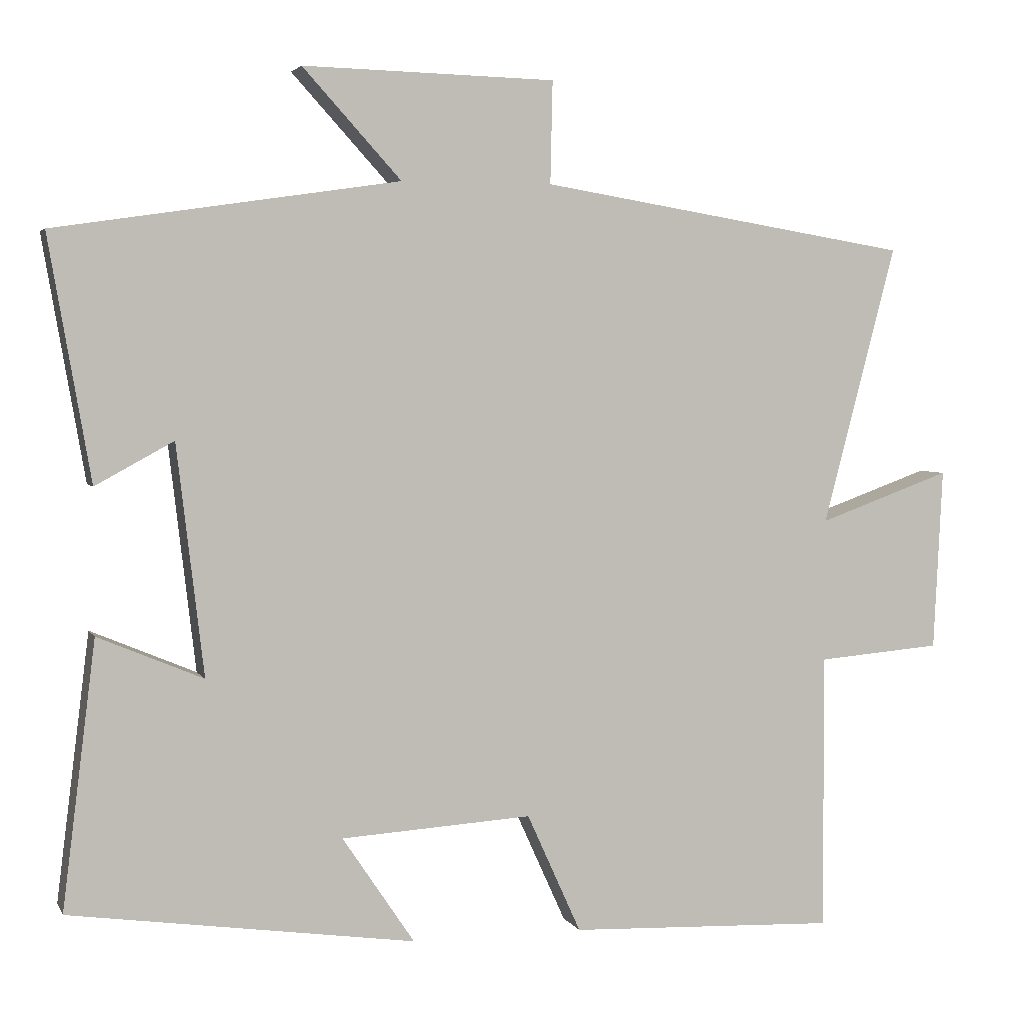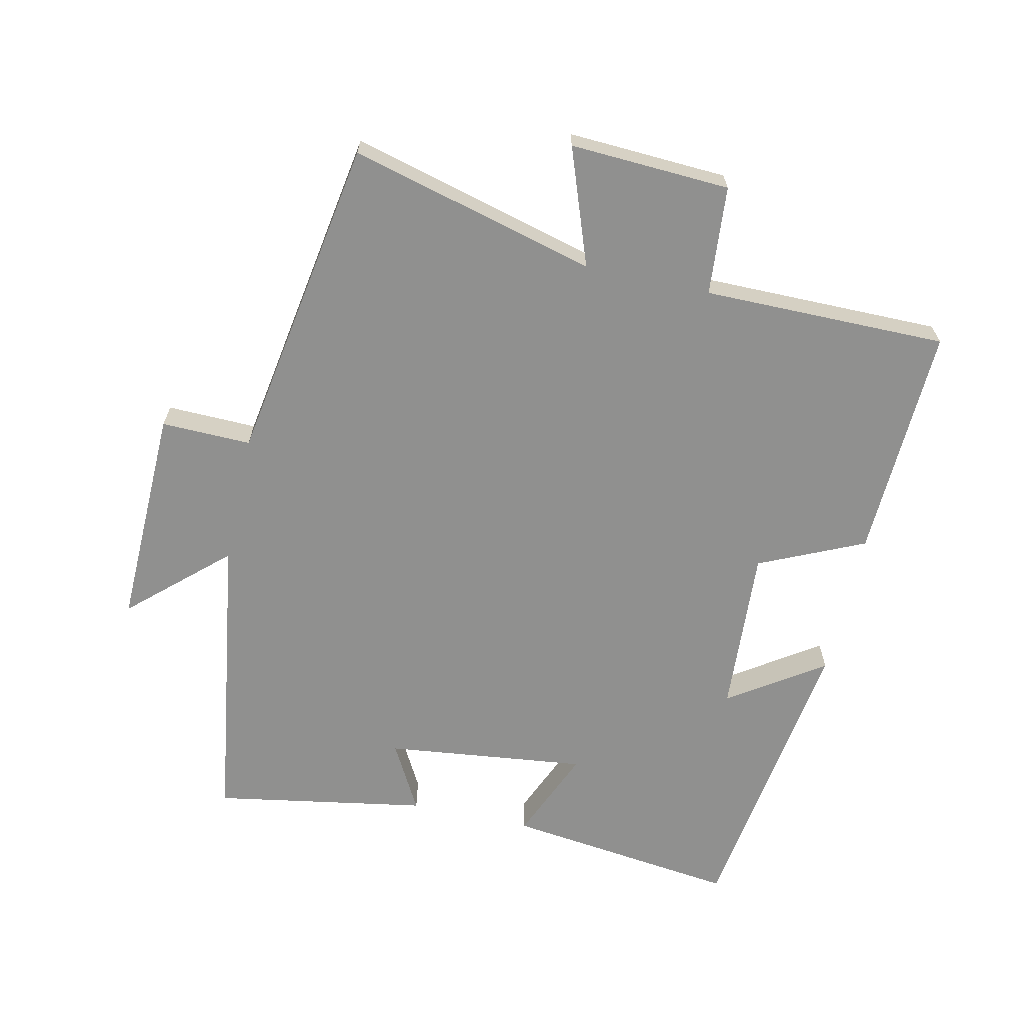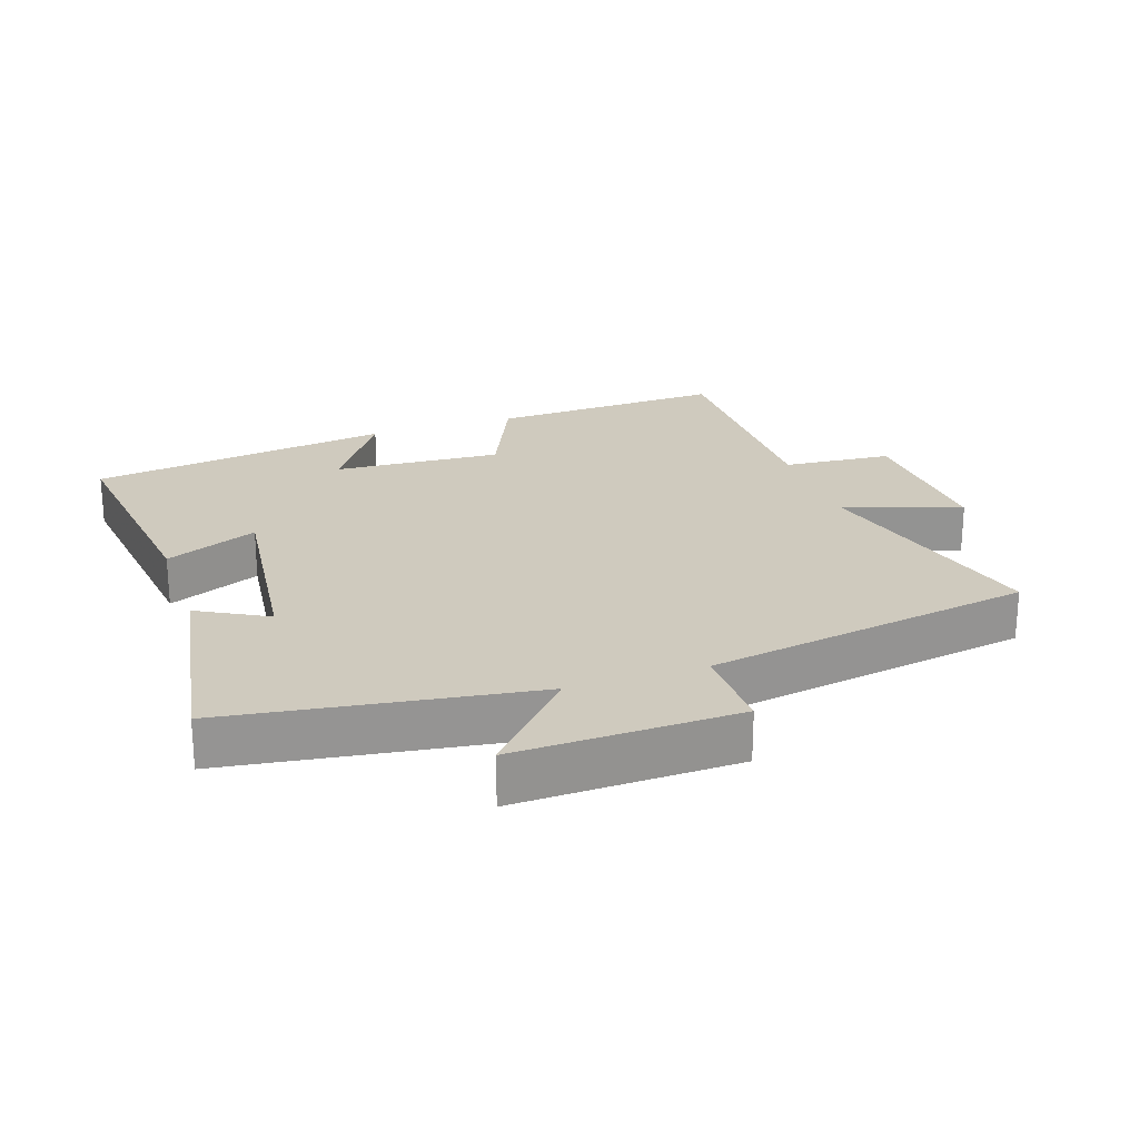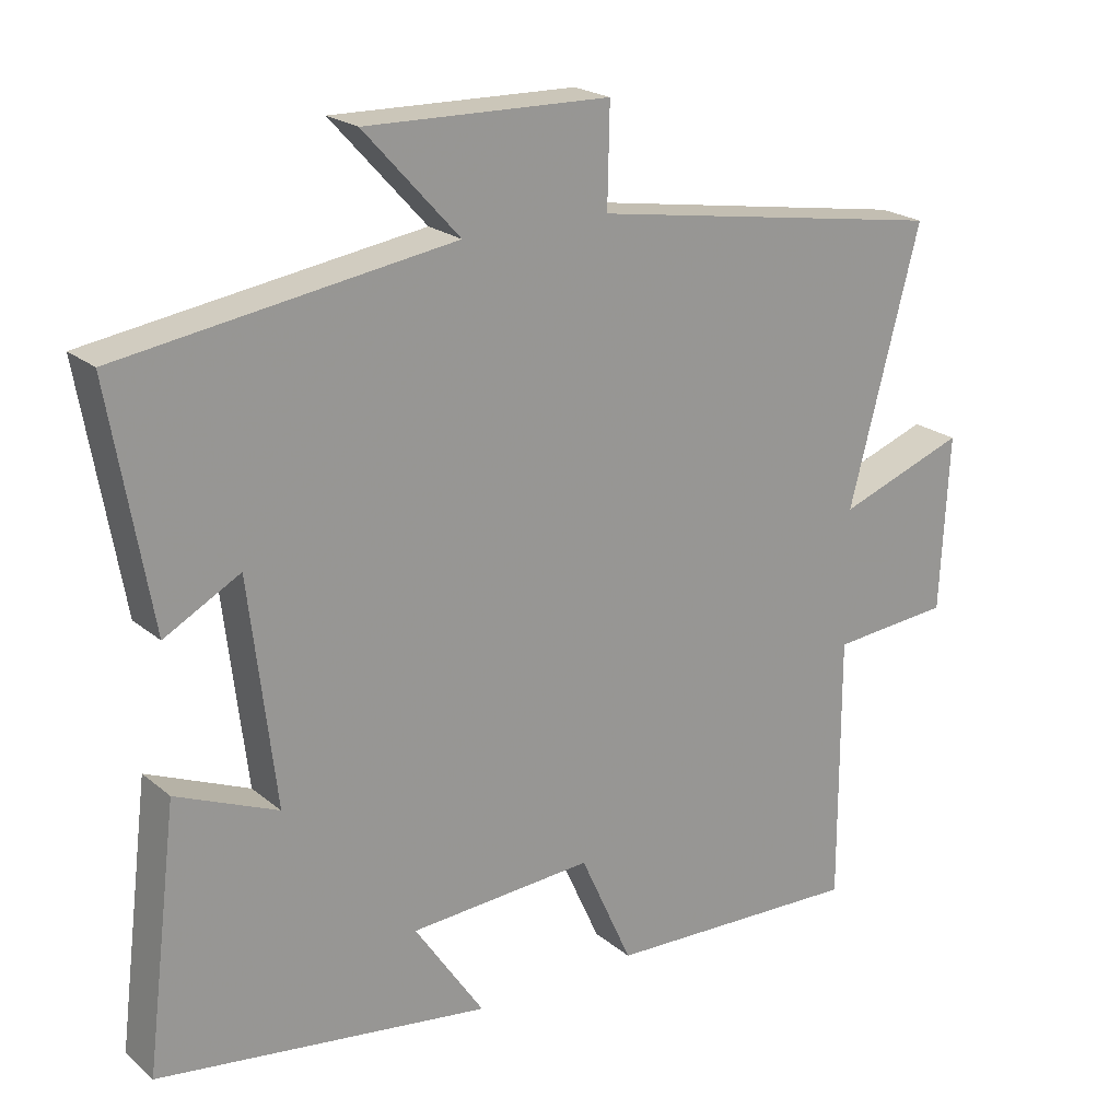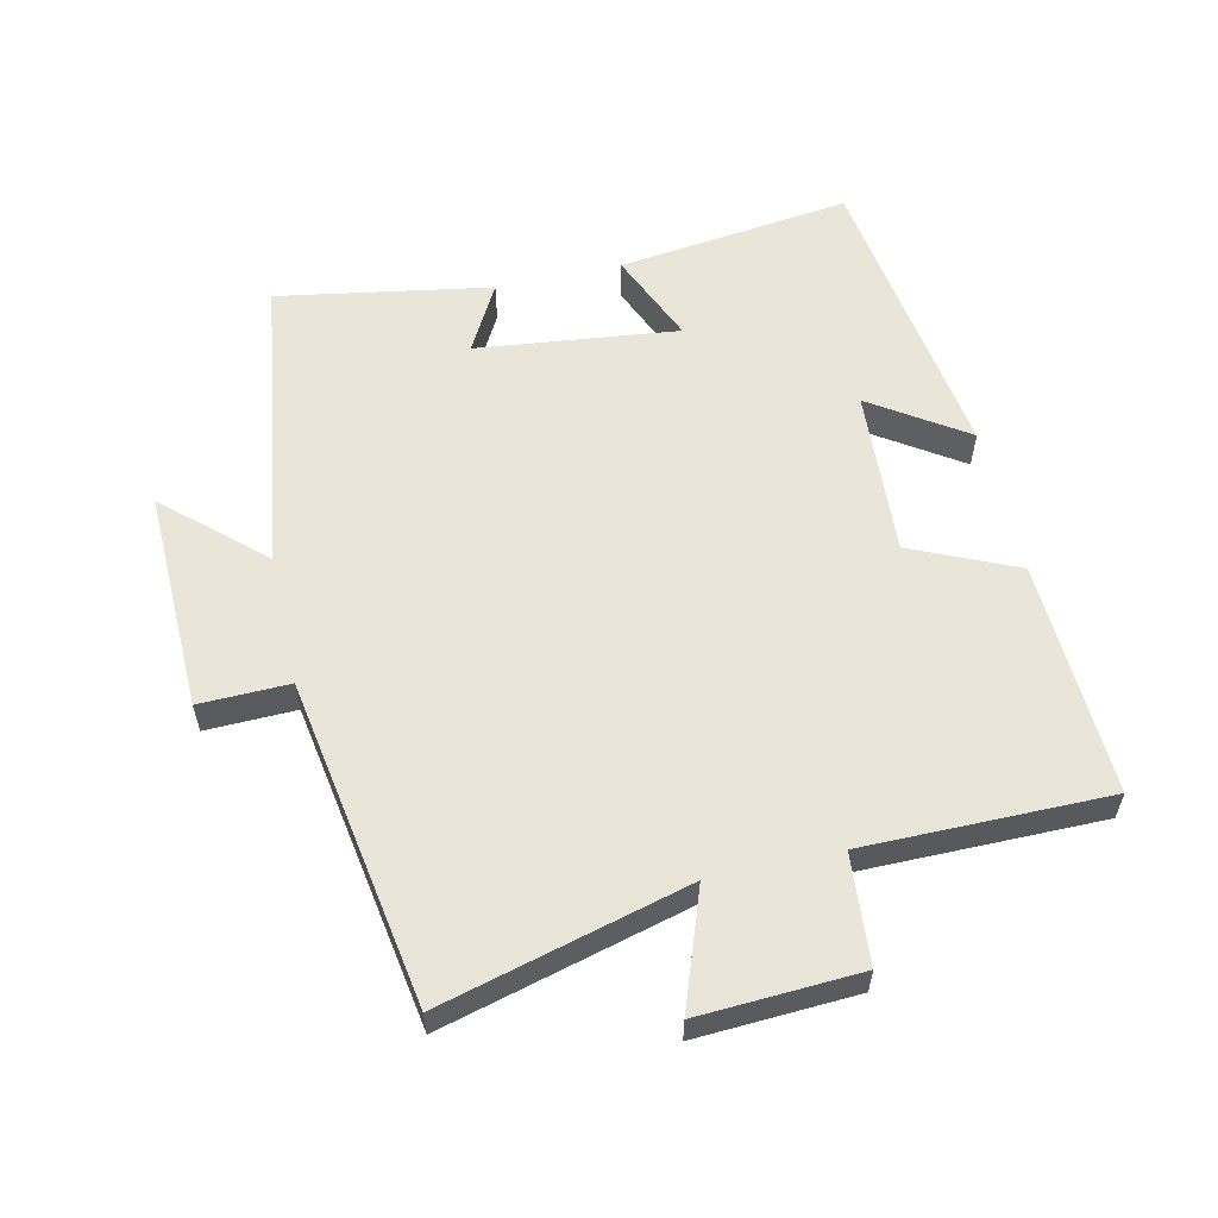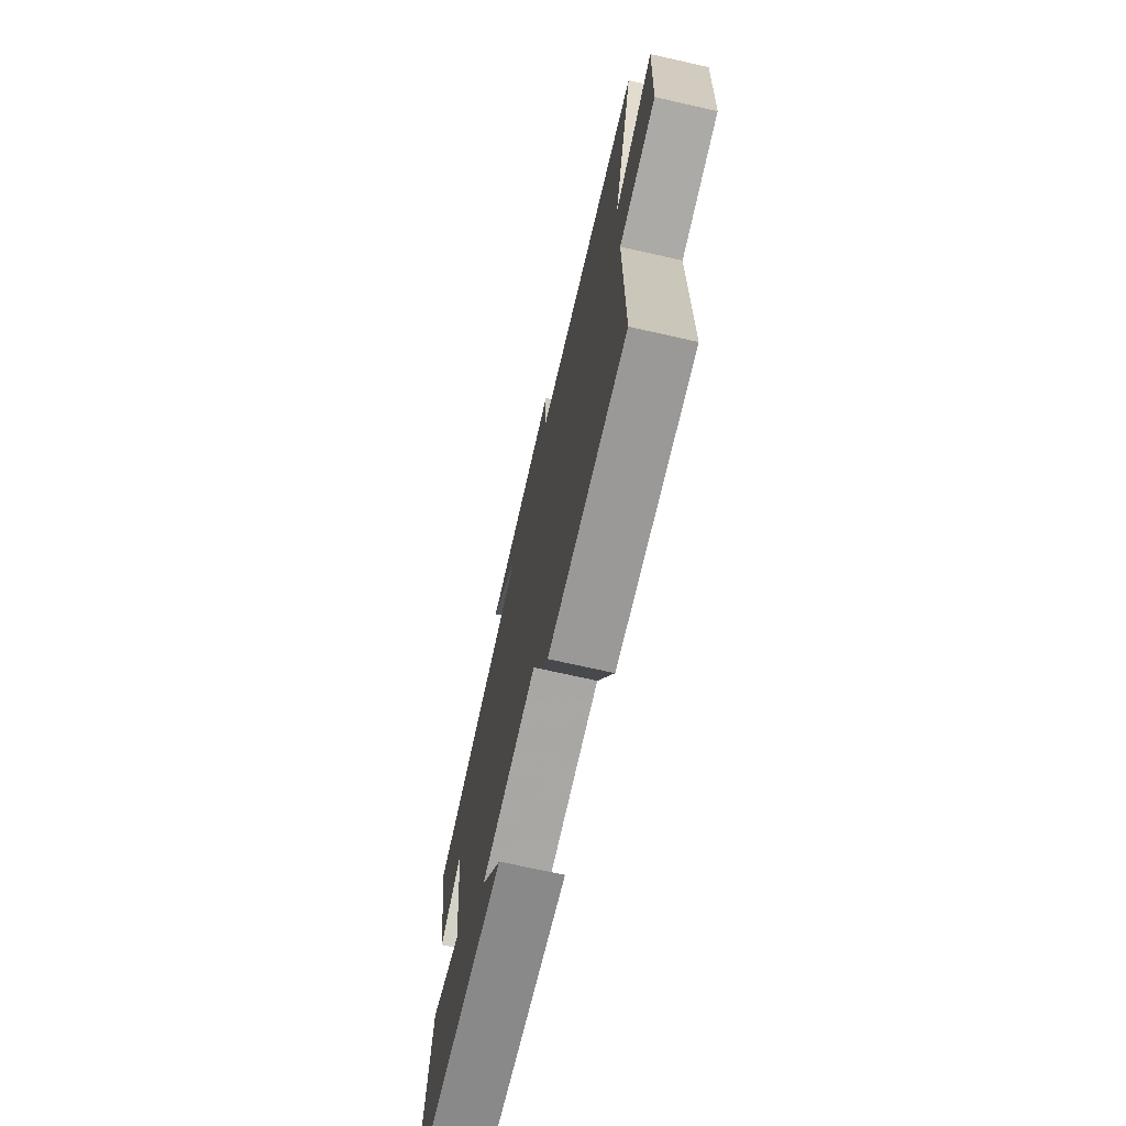
<metadata>
{"format":"obj","ext":"obj","renderer":"f3d","projection":"perspective","resolution":1024,"background":"white","views":[{"elev":3.6,"azim":-16.3,"up":"+Z"},{"elev":-65.5,"azim":77.5,"up":"+Y"},{"elev":23.2,"azim":-18.9,"up":"+Y"},{"elev":21.5,"azim":-35.3,"up":"+Z"},{"elev":57.8,"azim":77.2,"up":"+Y"},{"elev":-71.2,"azim":77.3,"up":"+Z"}]}
</metadata>
<code>
v -0.556 0.07 0.432
v -0.099 0.07 0.5
v -0.23 0.07 0.644
v 0.106 0.07 0.636
v 0.103 0.07 0.5
v 0.598 0.07 0.419
v 0.5 0.07 0.047
v 0.677 0.07 0.111
v 0.665 0.07 -0.131
v 0.5 0.07 -0.145
v 0.501 0.07 -0.514
v 0.145 0.07 -0.5
v 0.073 0.07 -0.341
v -0.181 0.07 -0.357
v -0.085 0.07 -0.5
v -0.544 0.07 -0.435
v -0.5 0.07 -0.081
v -0.36 0.07 -0.14
v -0.396 0.07 0.166
v -0.5 0.07 0.109
v -0.556 0 0.432
v -0.099 0 0.5
v -0.23 0 0.644
v 0.106 0 0.636
v 0.103 0 0.5
v 0.598 0 0.419
v 0.5 0 0.047
v 0.677 0 0.111
v 0.665 0 -0.131
v 0.5 0 -0.145
v 0.501 0 -0.514
v 0.145 0 -0.5
v 0.073 0 -0.341
v -0.181 0 -0.357
v -0.085 0 -0.5
v -0.544 0 -0.435
v -0.5 0 -0.081
v -0.36 0 -0.14
v -0.396 0 0.166
v -0.5 0 0.109
f 19 20 1 2
f 18 19 2
f 16 17 18
f 15 16 18
f 14 15 18
f 13 14 18 2
f 12 13 2
f 11 12 2
f 10 11 2
f 7 8 9 10
f 7 10 2 3
f 5 6 7
f 5 7 3
f 3 4 5
f 22 21 40 39
f 22 39 38
f 38 37 36
f 38 36 35
f 38 35 34
f 22 38 34 33
f 22 33 32
f 22 32 31
f 22 31 30
f 30 29 28 27
f 23 22 30 27
f 27 26 25
f 23 27 25
f 25 24 23
f 1 21 22 2
f 2 22 23 3
f 3 23 24 4
f 4 24 25 5
f 5 25 26 6
f 6 26 27 7
f 7 27 28 8
f 8 28 29 9
f 9 29 30 10
f 10 30 31 11
f 11 31 32 12
f 12 32 33 13
f 13 33 34 14
f 14 34 35 15
f 15 35 36 16
f 16 36 37 17
f 17 37 38 18
f 18 38 39 19
f 19 39 40 20
f 20 40 21 1

</code>
